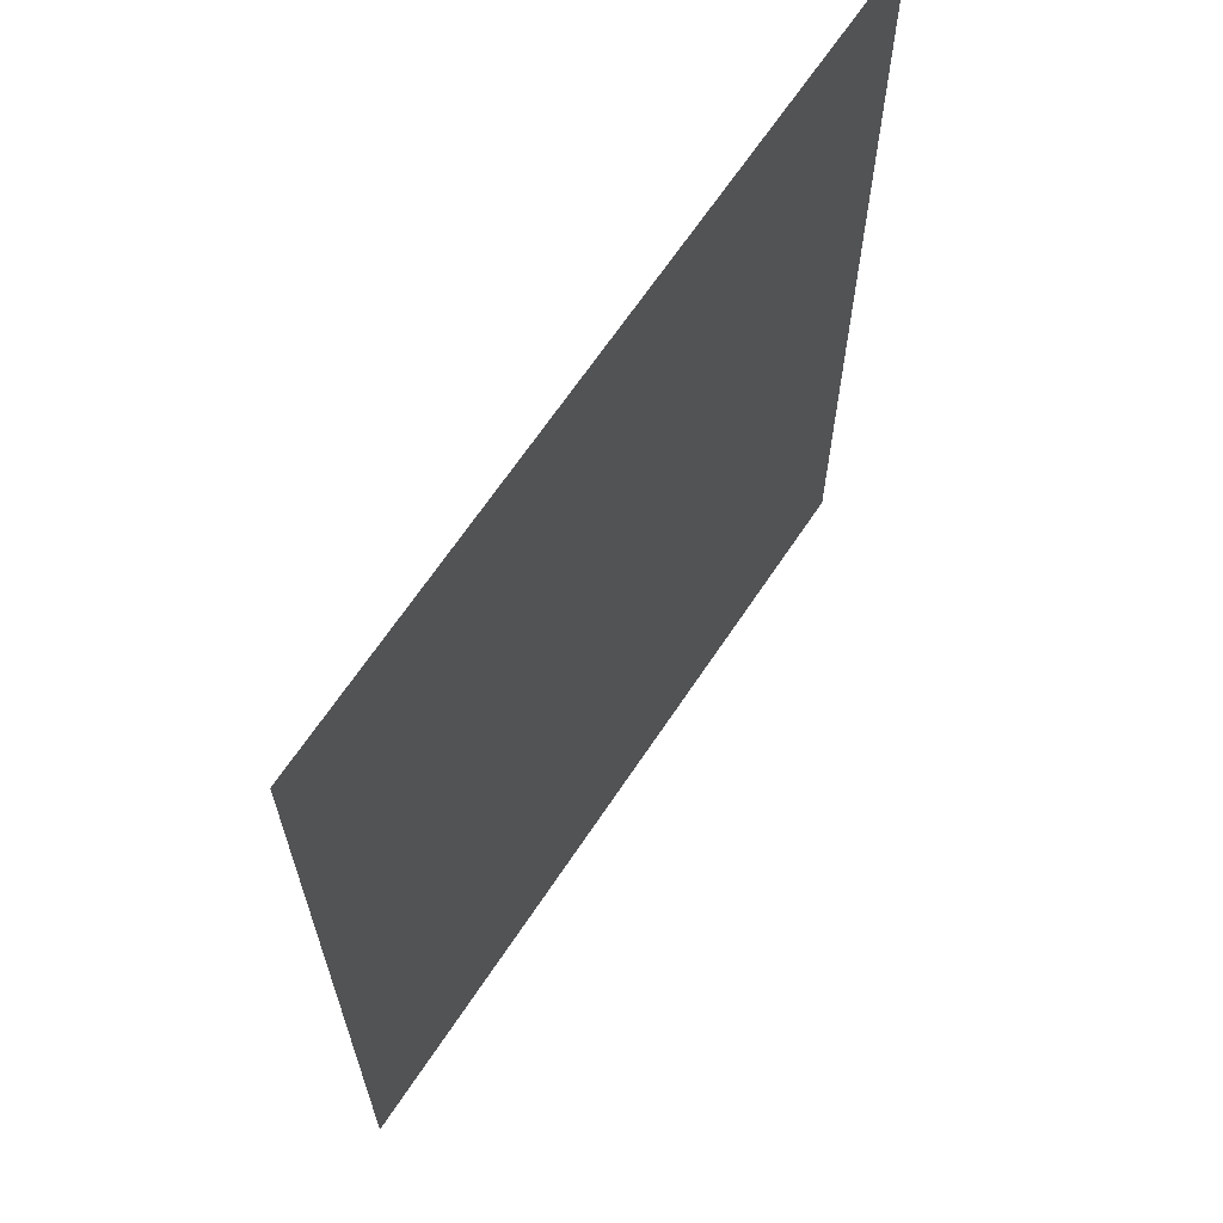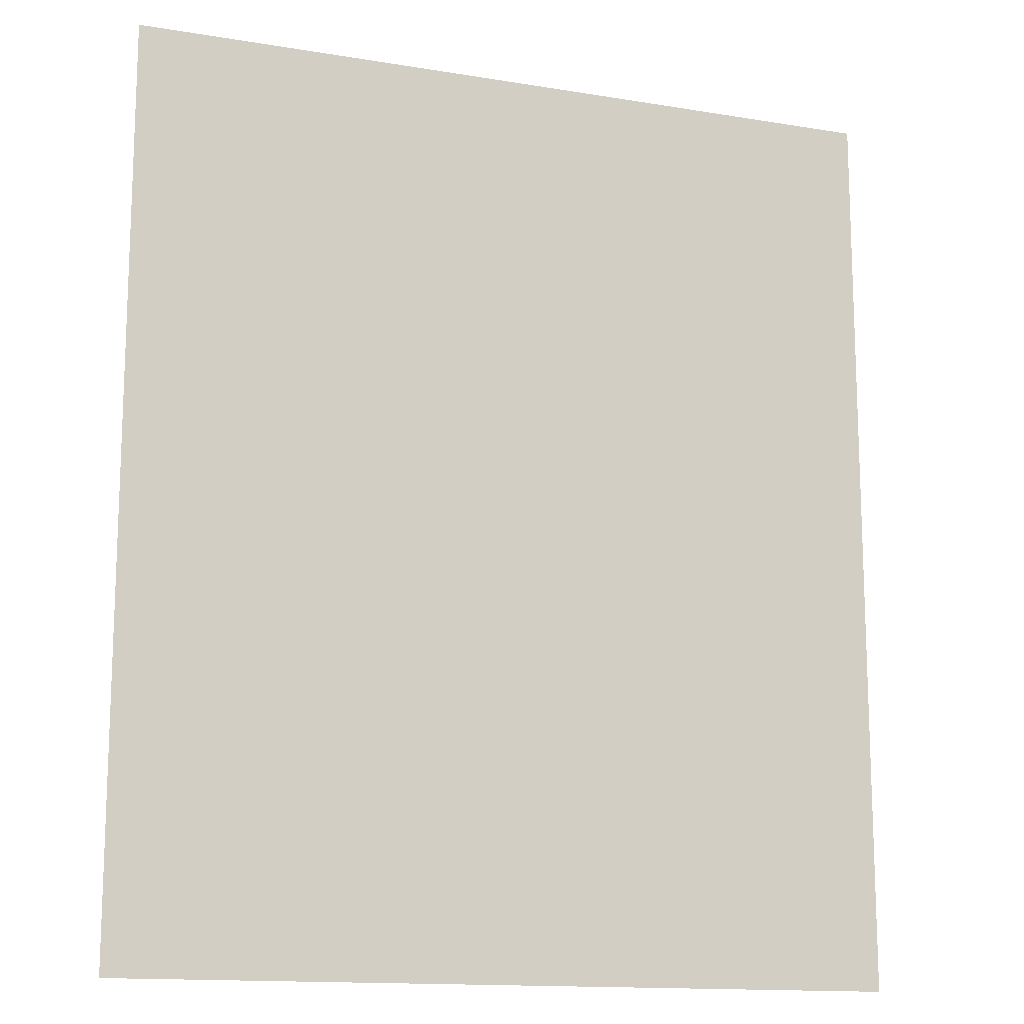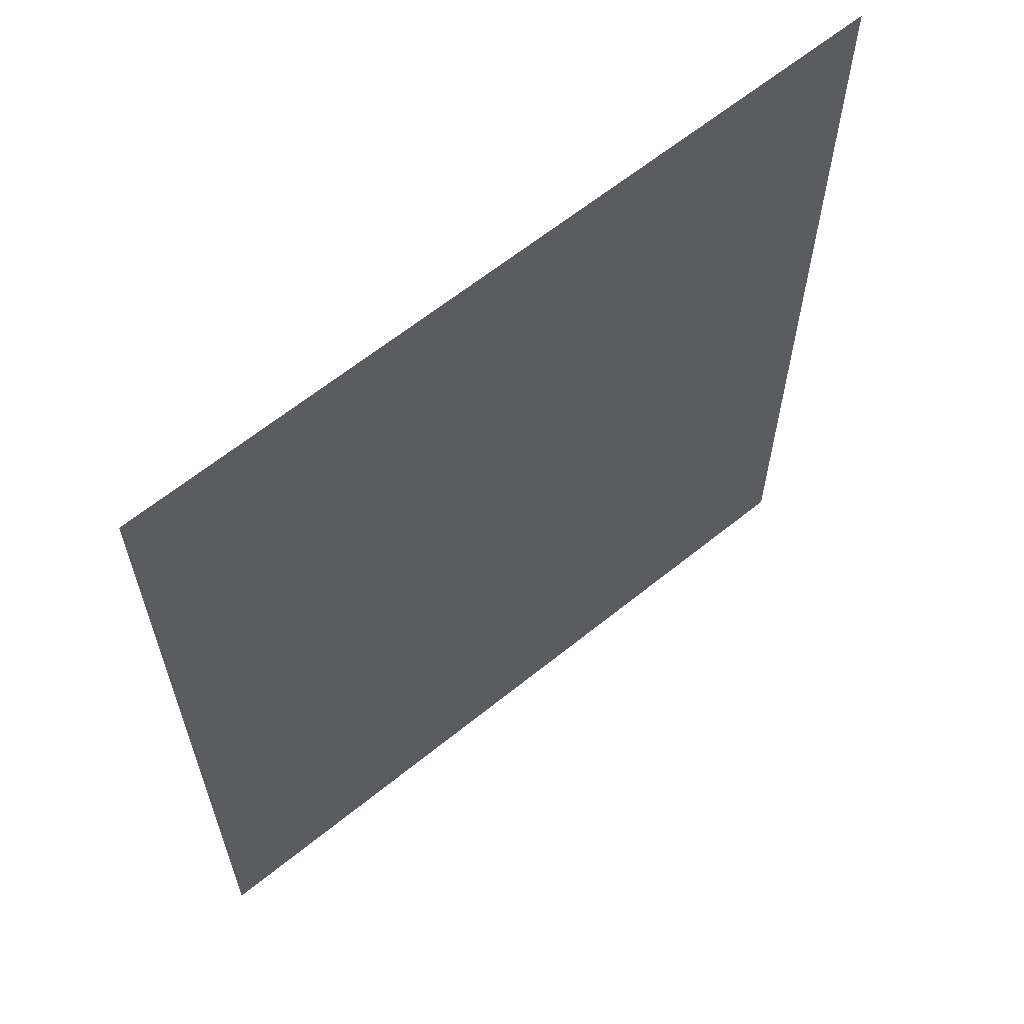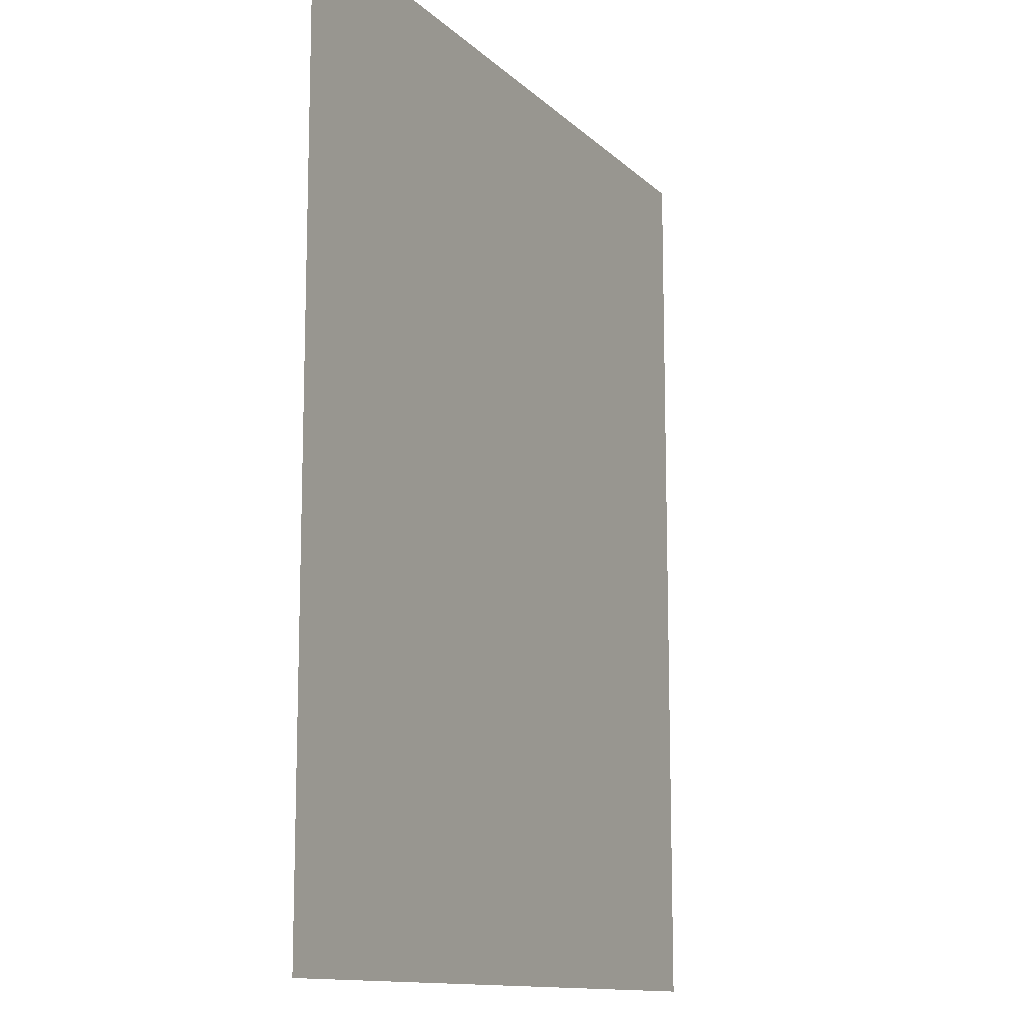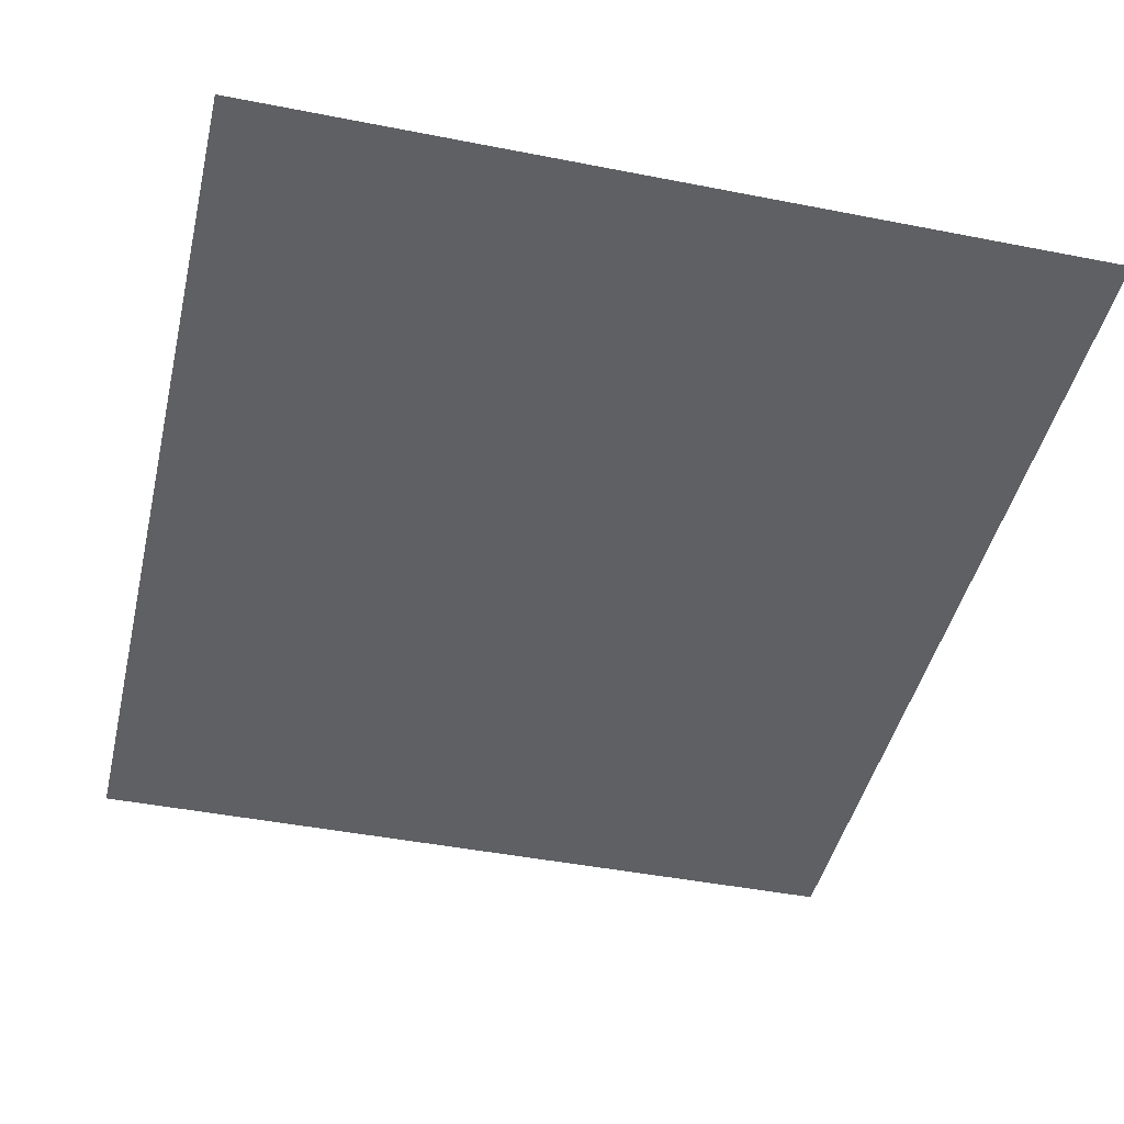
<metadata>
{"format":"obj","ext":"obj","renderer":"f3d","projection":"perspective","resolution":1024,"background":"white","views":[{"elev":66.2,"azim":-56.4,"up":"+Z"},{"elev":-14.1,"azim":159.9,"up":"+Z"},{"elev":63.1,"azim":140.7,"up":"+Z"},{"elev":-12.4,"azim":116.9,"up":"+Z"},{"elev":-44.1,"azim":167.0,"up":"+Y"}]}
</metadata>
<code>
g m_map_stones_07
v -0.5618 0.03 0.5561
v -0.5618 0.03 -0.5917
v 0.4118 0.03 -0.5917
v 0.4118 0.03 0.5561
g m_map_stones_07_0
f 3 2 1
f 4 3 1

</code>
